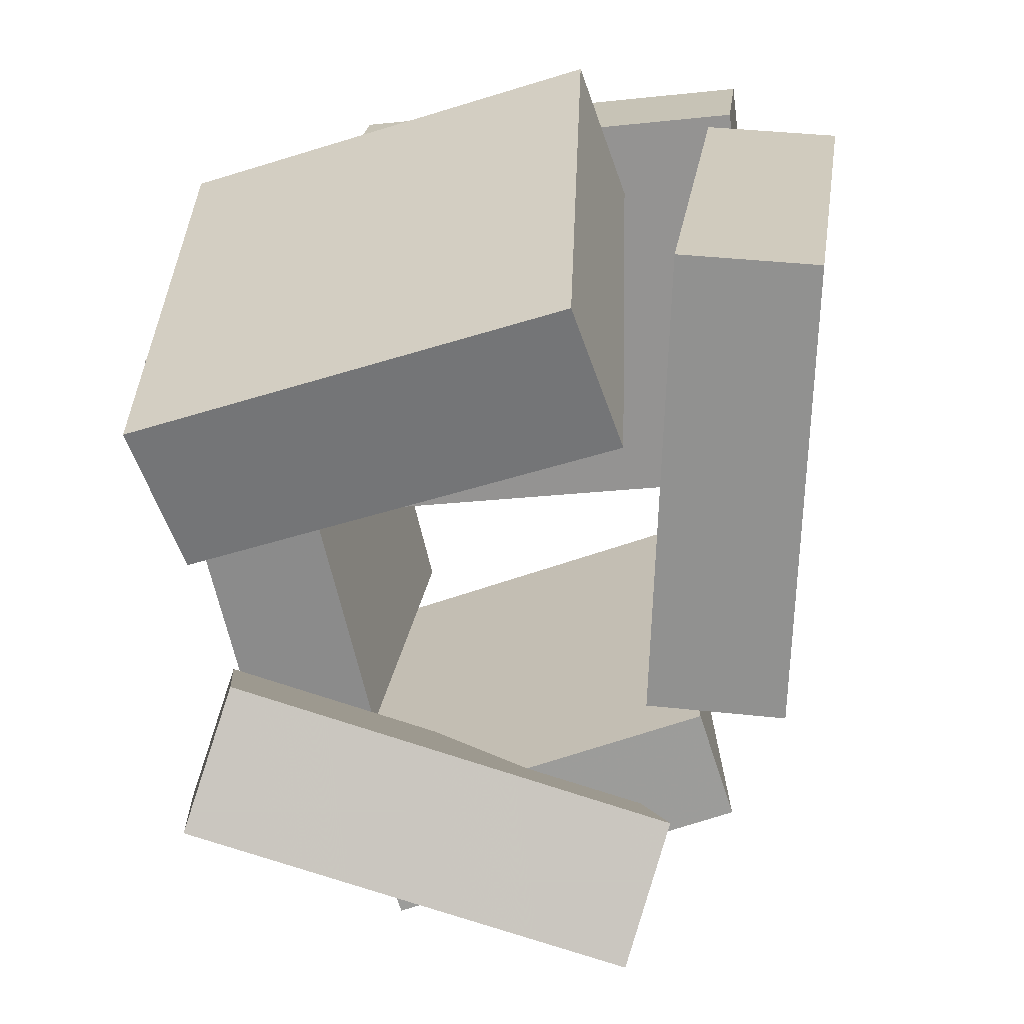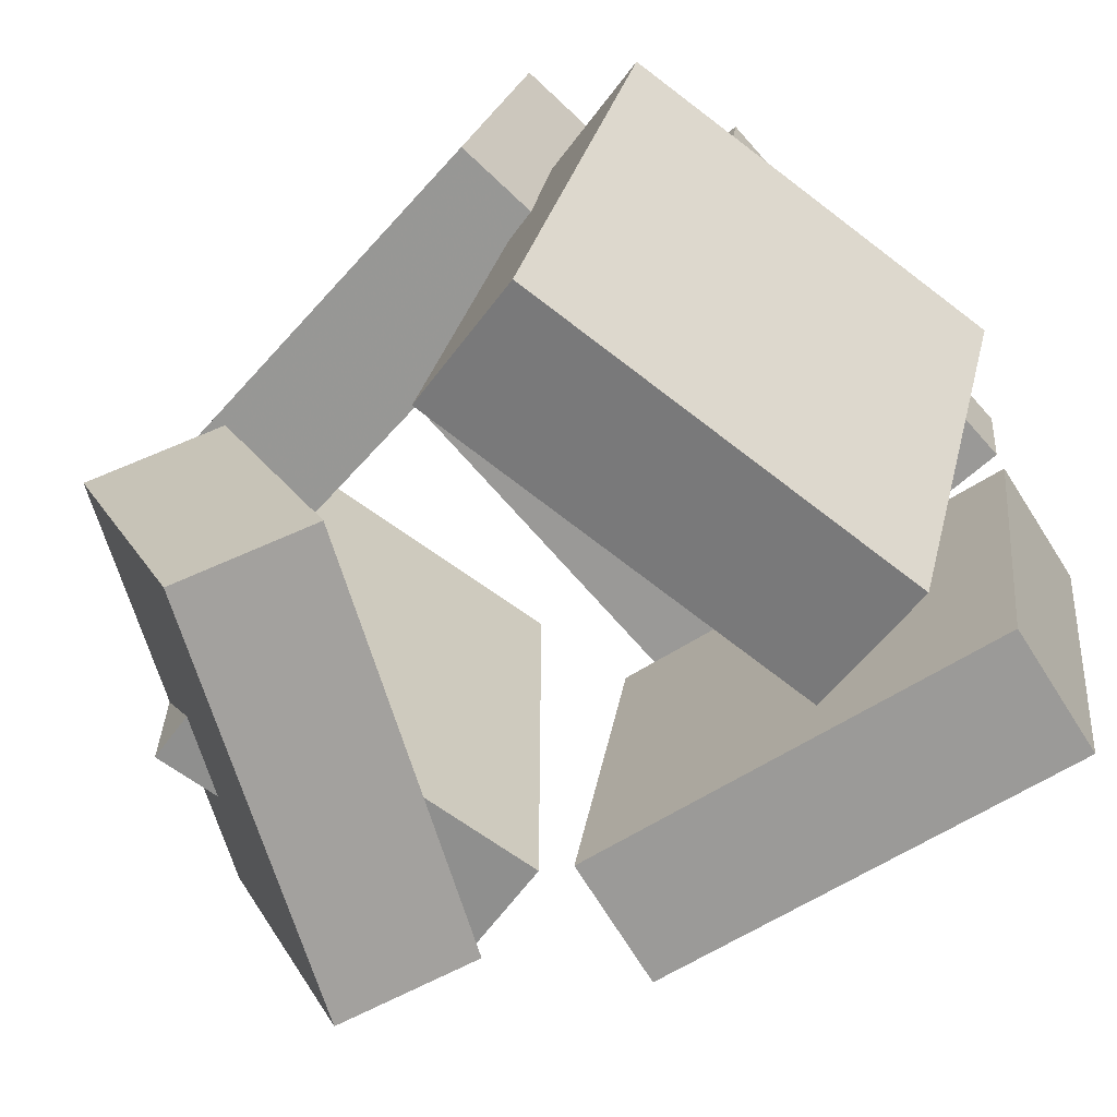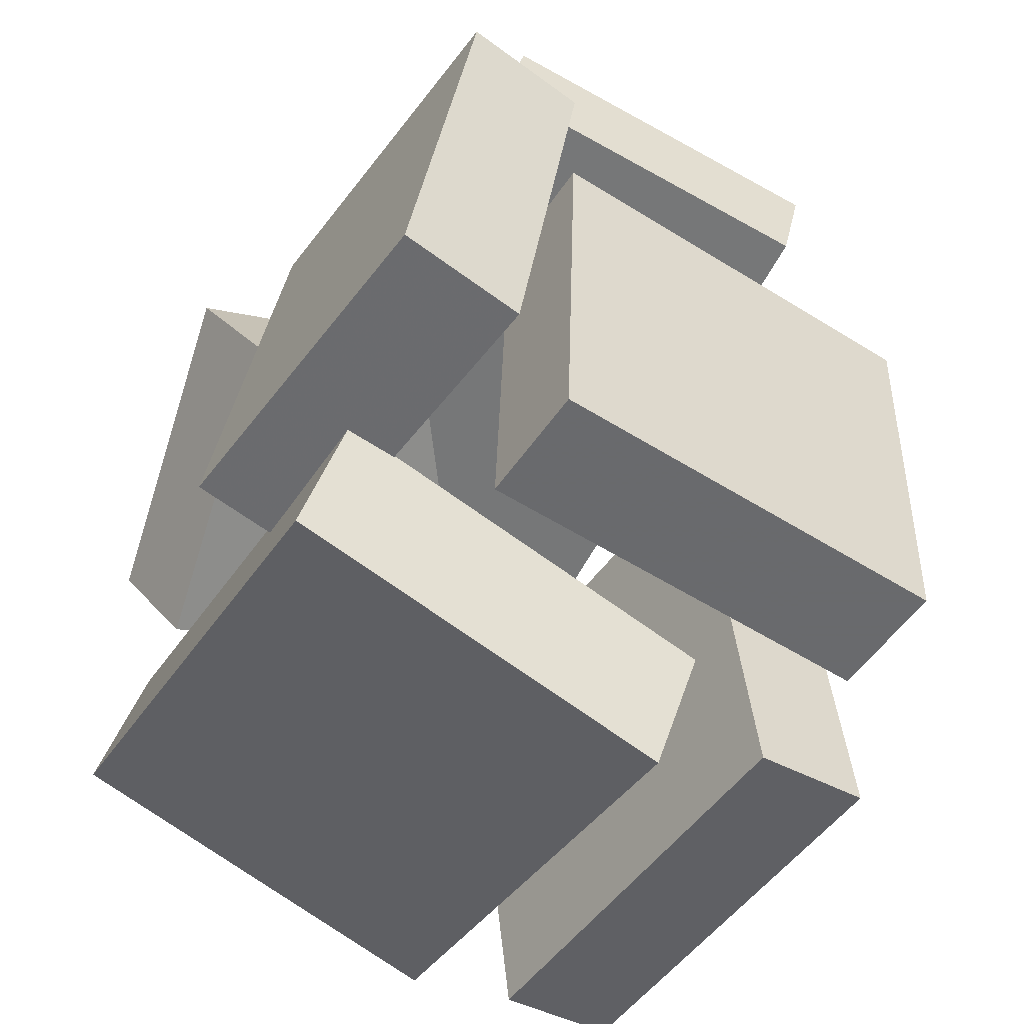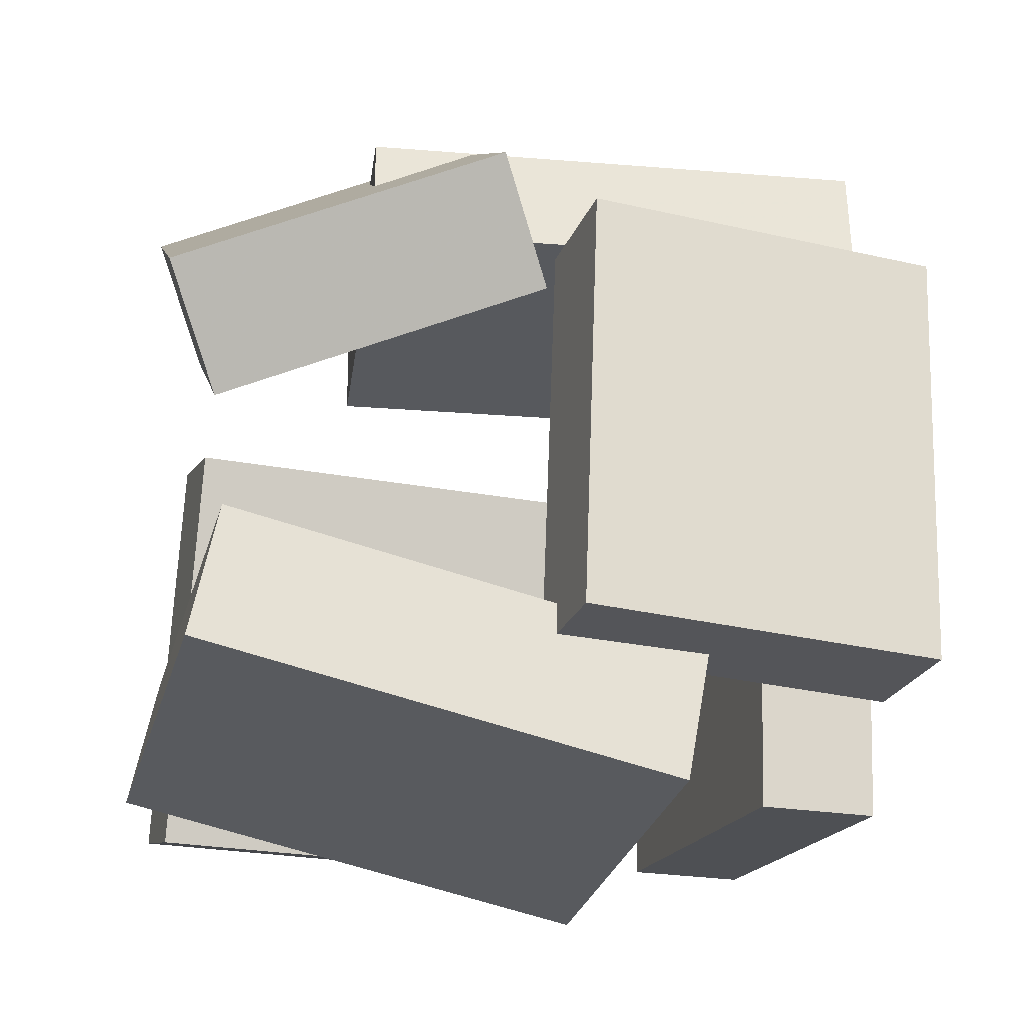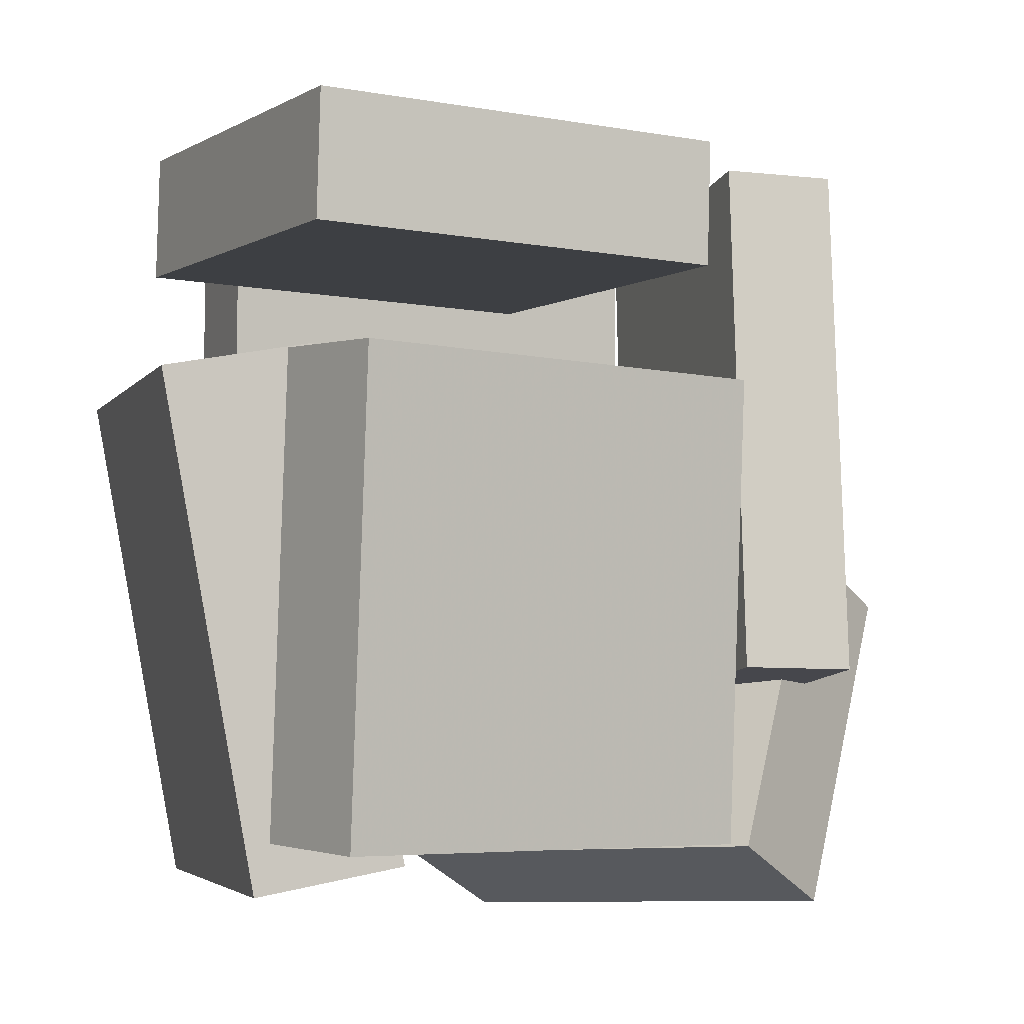
<metadata>
{"format":"obj","ext":"obj","renderer":"f3d","projection":"perspective","resolution":1024,"background":"white","views":[{"elev":-70.5,"azim":-173.9,"up":"+Y"},{"elev":-66.3,"azim":131.4,"up":"+Y"},{"elev":-54.3,"azim":153.3,"up":"+Z"},{"elev":-17.2,"azim":81.0,"up":"+Z"},{"elev":-10.6,"azim":-119.2,"up":"+Y"}]}
</metadata>
<code>
v 0.3796 -0.005536 -0.3007
v 0.2975 0.03246 0.3588
v 0.297 0.5399 -0.3424
v 0.2149 0.5779 0.3171
v 0.5702 0.025 -0.2787
v 0.4881 0.063 0.3807
v 0.4877 0.5704 -0.3204
v 0.4056 0.6084 0.339
f 1.0 7.0 5.0
f 1.0 3.0 7.0
f 1.0 4.0 3.0
f 1.0 2.0 4.0
f 3.0 8.0 7.0
f 3.0 4.0 8.0
f 5.0 7.0 8.0
f 5.0 8.0 6.0
f 1.0 5.0 6.0
f 1.0 6.0 2.0
f 2.0 6.0 8.0
f 2.0 8.0 4.0
v -0.2372 0.5284 0.4303
v 0.2776 0.5217 0.5389
v -0.2027 0.5258 0.2666
v 0.3121 0.519 0.3752
v -0.2494 -0.2472 0.4402
v 0.2654 -0.2539 0.5489
v -0.2149 -0.2499 0.2765
v 0.2999 -0.2566 0.3851
f 9.0 15.0 13.0
f 9.0 11.0 15.0
f 9.0 12.0 11.0
f 9.0 10.0 12.0
f 11.0 16.0 15.0
f 11.0 12.0 16.0
f 13.0 15.0 16.0
f 13.0 16.0 14.0
f 9.0 13.0 14.0
f 9.0 14.0 10.0
f 10.0 14.0 16.0
f 10.0 16.0 12.0
v -0.322 -0.5211 0.1701
v -0.1344 -0.4958 0.1417
v -0.4143 0.1334 0.1436
v -0.2267 0.1587 0.1152
v -0.4138 -0.5601 -0.4718
v -0.2262 -0.5348 -0.5002
v -0.5061 0.09444 -0.4984
v -0.3185 0.1198 -0.5267
f 17.0 23.0 21.0
f 17.0 19.0 23.0
f 17.0 20.0 19.0
f 17.0 18.0 20.0
f 19.0 24.0 23.0
f 19.0 20.0 24.0
f 21.0 23.0 24.0
f 21.0 24.0 22.0
f 17.0 21.0 22.0
f 17.0 22.0 18.0
f 18.0 22.0 24.0
f 18.0 24.0 20.0
v -0.1365 -0.5547 -0.2538
v 0.4671 -0.4848 -0.1265
v -0.1837 0.1688 -0.4272
v 0.4199 0.2386 -0.3
v -0.08743 -0.6012 -0.4611
v 0.5162 -0.5313 -0.3338
v -0.1346 0.1223 -0.6345
v 0.469 0.1921 -0.5073
f 25.0 31.0 29.0
f 25.0 27.0 31.0
f 25.0 28.0 27.0
f 25.0 26.0 28.0
f 27.0 32.0 31.0
f 27.0 28.0 32.0
f 29.0 31.0 32.0
f 29.0 32.0 30.0
f 25.0 29.0 30.0
f 25.0 30.0 26.0
f 26.0 30.0 32.0
f 26.0 32.0 28.0
v 0.5013 -0.01683 0.2228
v 0.432 -0.5004 0.05107
v -0.08206 -0.02775 0.4888
v -0.1513 -0.5114 0.317
v 0.5838 -0.09186 0.4008
v 0.5146 -0.5755 0.229
v 0.0004797 -0.1028 0.6668
v -0.06878 -0.5864 0.495
f 33.0 39.0 37.0
f 33.0 35.0 39.0
f 33.0 36.0 35.0
f 33.0 34.0 36.0
f 35.0 40.0 39.0
f 35.0 36.0 40.0
f 37.0 39.0 40.0
f 37.0 40.0 38.0
f 33.0 37.0 38.0
f 33.0 38.0 34.0
f 34.0 38.0 40.0
f 34.0 40.0 36.0
v -0.3632 0.289 -0.5084
v -0.3743 0.3086 0.1105
v -0.3838 0.4695 -0.5145
v -0.395 0.4891 0.1044
v 0.2438 0.3587 -0.4997
v 0.2326 0.3782 0.1192
v 0.2231 0.5392 -0.5058
v 0.212 0.5587 0.1131
f 41.0 47.0 45.0
f 41.0 43.0 47.0
f 41.0 44.0 43.0
f 41.0 42.0 44.0
f 43.0 48.0 47.0
f 43.0 44.0 48.0
f 45.0 47.0 48.0
f 45.0 48.0 46.0
f 41.0 45.0 46.0
f 41.0 46.0 42.0
f 42.0 46.0 48.0
f 42.0 48.0 44.0

</code>
